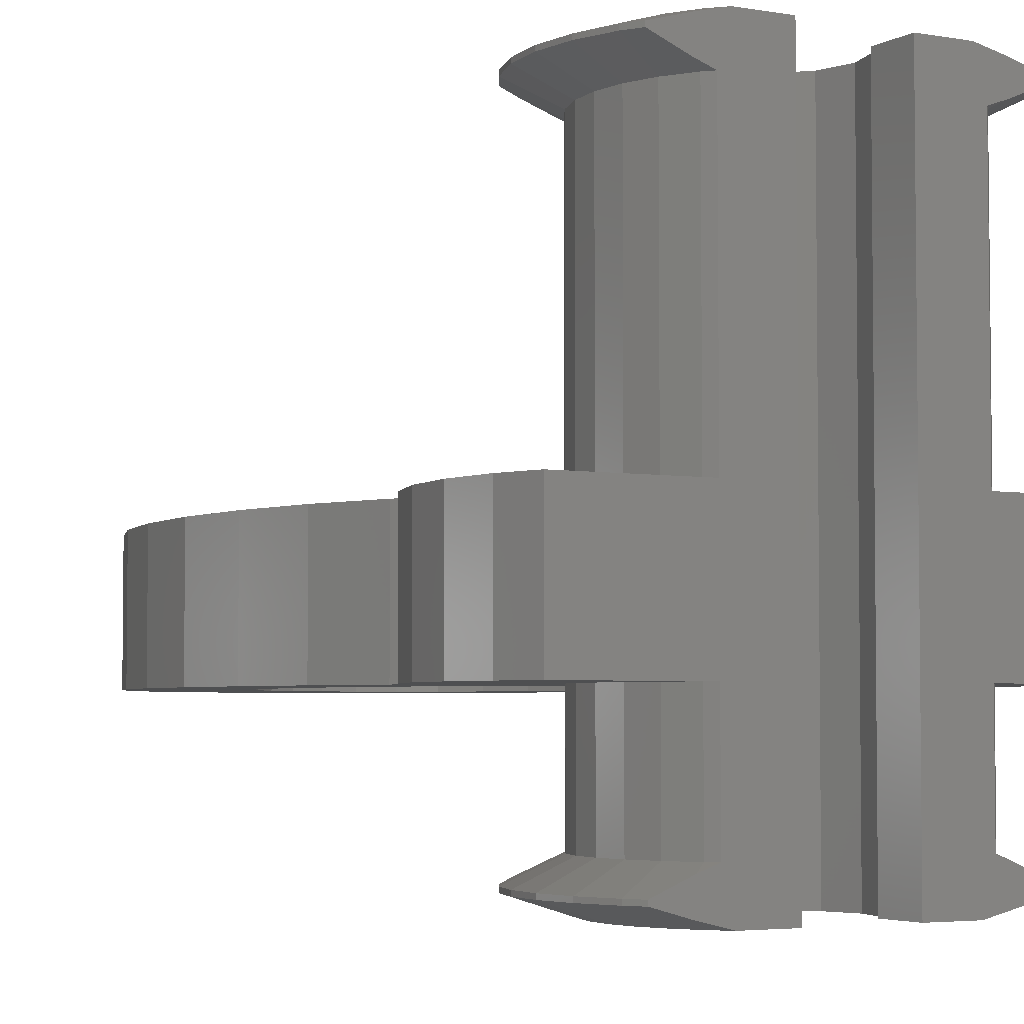
<metadata>
{"format":"stl","ext":"stl","renderer":"f3d","projection":"perspective","resolution":1024,"background":"white","views":[{"elev":-4.0,"azim":150.1,"up":"+Y"}]}
</metadata>
<code>
# stl→obj: 392 verts, 796 faces
v 3.317 6.096 0.5545
v 4.328 6.6 0.92
v 3.301 6.096 0.7017
v 4.425 6.6 -1.465e-15
v 4.042 6.7 -1.8
v 3.106 7.1 -0.6601
v 4.328 6.7 -0.92
v 3.106 7.1 0.6601
v 2.901 7.1 1.291
v 4.042 6.7 1.8
v 3.256 6.096 0.8425
v 4.042 6.6 1.8
v 2.994 6.252 -2.175
v 2.804 6.096 -1.856
v 2.73 6.096 -1.984
v 3.826 6.6 -2.175
v 4.042 6.6 -1.8
v 2.183 7.072 2.425
v 2.124 7.1 2.359
v 2.128 7.082 2.425
v -4.425 6.6 -1.465e-15
v -4.328 6.7 0.92
v -4.425 6.7 -1.488e-15
v -4.328 6.6 0.92
v 4.425 6.7 -1.488e-15
v 4.328 6.7 0.92
v -4.042 6.6 -1.8
v -3.083 6.096 -1.373
v -3.256 6.096 -0.8425
v -2.291 7.1 -2.175
v -2.994 6.932 -2.175
v -2.569 7.1 -1.866
v -3.106 7.1 0.6601
v -4.042 6.7 1.8
v -4.042 6.6 1.8
v -3.338 6.456 2.425
v -3.681 6.6 2.425
v -2.804 6.096 1.856
v -2.73 6.096 1.984
v 3.083 6.096 1.373
v 3.375 6.096 -1.354e-15
v -3.338 6.796 2.425
v -2.569 7.1 1.866
v -3.681 6.7 2.425
v -2.519 6.163 2.425
v -2.357 6.096 2.398
v 3.083 6.096 -1.373
v 3.256 6.096 -0.8425
v 2.994 6.932 -2.175
v 2.291 7.1 -2.175
v 2.569 7.1 -1.866
v 3.826 6.7 -2.175
v -4.328 6.7 -0.92
v -4.042 6.7 -1.8
v -4.328 6.6 -0.92
v -2.124 7.1 2.359
v -2.519 6.991 2.425
v -2.183 7.072 2.425
v -3.083 6.096 1.373
v -2.128 7.082 2.425
v 2.034 7.1 2.425
v 2.519 6.991 2.425
v 2.73 6.096 1.984
v 2.519 6.163 2.425
v 2.357 6.096 2.398
v 3.338 6.456 2.425
v 3.681 6.6 2.425
v 3.681 6.7 2.425
v 4.328 6.6 -0.92
v 3.301 6.096 -0.7017
v 2.901 7.1 -1.291
v -3.826 6.6 -2.175
v -3.826 6.7 -2.175
v -2.994 6.252 -2.175
v -2.73 6.096 -1.984
v -2.558 6.096 -2.175
v -3.106 7.1 -0.6601
v -3.317 6.096 0.5545
v -3.301 6.096 0.7017
v -2.333 6.096 2.425
v 1.125 7.1 1.061
v 2.569 7.1 1.866
v 1.386 7.1 0.8
v 1.125 7.1 2.425
v 1.6 7.1 -1.577e-15
v 3.175 7.1 -1.577e-15
v 1.386 7.1 -0.8
v 1.125 7.1 -1.061
v 1.125 7.1 -2.175
v -1.125 7.1 1.061
v -2.034 7.1 2.425
v -1.125 7.1 2.425
v -1.386 7.1 0.8
v -2.901 7.1 1.291
v -1.6 7.1 -1.577e-15
v -3.175 7.1 -1.577e-15
v -1.386 7.1 -0.8
v -1.125 7.1 -1.061
v -2.901 7.1 -1.291
v -1.125 7.1 -2.175
v 3.338 6.796 2.425
v 2.804 6.096 1.856
v 3.317 6.096 -0.5545
v -3.317 6.096 -0.5545
v -3.301 6.096 -0.7017
v -3.256 6.096 0.8425
v 2.558 6.096 -2.175
v -2.804 6.096 -1.856
v -3.375 6.096 -1.354e-15
v 2.333 6.096 2.425
v 2.73 4.405e-16 1.984
v 3.083 3.048e-16 1.373
v 2.333 5.385e-16 2.425
v 3.375 0 0
v 3.301 -1.558e-16 -0.7017
v 3.301 1.558e-16 0.7017
v -3.301 1.558e-16 0.7017
v -3.375 0 0
v -3.083 3.048e-16 1.373
v -2.73 4.405e-16 1.984
v -2.333 5.385e-16 2.425
v 3.083 -3.048e-16 -1.373
v 2.73 -4.405e-16 -1.984
v -3.301 -1.558e-16 -0.7017
v 2.558 -4.829e-16 -2.175
v -3.083 -3.048e-16 -1.373
v -2.73 -4.405e-16 -1.984
v -2.558 -4.829e-16 -2.175
v -1.125 5.385e-16 2.425
v 1.125 5.385e-16 2.425
v -1.125 8.553e-16 3.852
v -1.125 -3 3.852
v -1.125 -3 2.425
v -1.125 -6.65 1.061
v -1.125 -6.65 2.425
v -1.125 -6.65 -1.061
v -1.125 -6.65 -2.175
v 1.125 -6.65 1.061
v 1.125 -3 2.425
v 1.125 -6.65 2.425
v 1.125 8.553e-16 3.852
v 1.125 -3 3.852
v 1.125 -6.65 -2.175
v 1.125 -6.65 -1.061
v -2.333 -5.646 2.425
v -2.034 -6.65 2.425
v -2.128 -6.632 2.425
v -2.333 -3 2.425
v -2.183 -6.622 2.425
v -2.519 -6.541 2.425
v -2.519 -5.713 2.425
v -3.338 -6.006 2.425
v -3.338 -6.346 2.425
v -3.681 -6.15 2.425
v -3.681 -6.25 2.425
v 2.333 -5.646 2.425
v 2.333 -3 2.425
v 2.128 -6.632 2.425
v 2.183 -6.622 2.425
v 2.034 -6.65 2.425
v 3.338 -6.346 2.425
v 3.681 -6.15 2.425
v 3.338 -6.006 2.425
v 3.681 -6.25 2.425
v 2.519 -6.541 2.425
v 2.519 -5.713 2.425
v 4.328 -6.15 0.92
v 3.317 -5.646 0.5545
v 3.301 -5.646 0.7017
v 4.425 -6.15 1.366e-15
v 4.042 -6.25 -1.8
v 4.328 -6.25 -0.92
v 3.106 -6.65 -0.6601
v 3.106 -6.65 0.6601
v 4.042 -6.25 1.8
v 2.901 -6.65 1.291
v 3.256 -5.646 0.8425
v 4.042 -6.15 1.8
v 3.826 -6.15 -2.175
v 2.804 -5.646 -1.856
v 4.042 -6.15 -1.8
v 2.994 -5.802 -2.175
v 2.73 -5.646 -1.984
v 2.124 -6.65 2.359
v -4.425 -6.25 1.388e-15
v -4.328 -6.15 0.92
v -4.425 -6.15 1.366e-15
v -4.328 -6.25 0.92
v 4.425 -6.25 1.388e-15
v 4.328 -6.25 0.92
v -3.083 -5.646 -1.373
v -4.042 -6.15 -1.8
v -3.256 -5.646 -0.8425
v -2.291 -6.65 -2.175
v -2.569 -6.65 -1.866
v -2.994 -6.482 -2.175
v -3.106 -6.65 0.6601
v -4.042 -6.25 1.8
v -2.804 -5.646 1.856
v -2.73 -5.646 1.984
v -4.042 -6.15 1.8
v 3.083 -5.646 1.373
v 3.375 -5.646 1.254e-15
v -2.569 -6.65 1.866
v -2.357 -5.646 2.398
v 3.083 -5.646 -1.373
v 3.256 -5.646 -0.8425
v 2.994 -6.482 -2.175
v 2.569 -6.65 -1.866
v 2.291 -6.65 -2.175
v 3.826 -6.25 -2.175
v -4.042 -6.25 -1.8
v -4.328 -6.15 -0.92
v -4.328 -6.25 -0.92
v -2.124 -6.65 2.359
v -3.083 -5.646 1.373
v 2.73 -5.646 1.984
v 2.357 -5.646 2.398
v 4.328 -6.15 -0.92
v 3.301 -5.646 -0.7017
v 2.901 -6.65 -1.291
v -3.826 -6.25 -2.175
v -3.826 -6.15 -2.175
v -2.73 -5.646 -1.984
v -2.994 -5.802 -2.175
v -2.558 -5.646 -2.175
v -3.106 -6.65 -0.6601
v -3.317 -5.646 0.5545
v -3.301 -5.646 0.7017
v 2.569 -6.65 1.866
v 1.386 -6.65 0.8
v 1.6 -6.65 1.477e-15
v 3.175 -6.65 1.477e-15
v 1.386 -6.65 -0.8
v -1.386 -6.65 0.8
v -2.901 -6.65 1.291
v -1.6 -6.65 1.477e-15
v -3.175 -6.65 1.477e-15
v -1.386 -6.65 -0.8
v -2.901 -6.65 -1.291
v 2.804 -5.646 1.856
v 3.317 -5.646 -0.5545
v -3.317 -5.646 -0.5545
v -3.301 -5.646 -0.7017
v -3.256 -5.646 0.8425
v 2.558 -5.646 -2.175
v -2.804 -5.646 -1.856
v -3.375 -5.646 1.254e-15
v 3.301 -3 0.7017
v 3.375 -3 6.661e-16
v -3.375 -3 6.661e-16
v -3.301 -3 0.7017
v -2.73 -3 1.984
v -3.083 -3 1.373
v 2.73 -3 1.984
v 3.083 -3 1.373
v 3.301 -3 -0.7017
v 2.558 -3 -2.175
v 2.73 -3 -1.984
v 3.083 -3 -1.373
v -2.73 -3 -1.984
v -3.083 -3 -1.373
v -3.301 -3 -0.7017
v -2.558 -3 -2.175
v 5.869 -3 1.247
v 6 0 0
v 5.869 2.77e-16 1.247
v 6 -3 6.661e-16
v -6 -3 6.661e-16
v -5.869 2.77e-16 1.247
v -6 0 0
v -5.869 -3 1.247
v -4.854 -3 3.527
v -4.715 8.174e-16 3.681
v -4.854 7.831e-16 3.527
v -4.715 -3 3.681
v -5.481 -3 2.44
v -5.481 5.419e-16 2.44
v 5.869 -3 -1.247
v 5.568 -4.829e-16 -2.175
v 5.869 -2.77e-16 -1.247
v 5.568 -3 -2.175
v 4.854 -3 3.527
v 5.481 5.419e-16 2.44
v 4.854 7.831e-16 3.527
v 5.481 -3 2.44
v 4.715 -3 3.681
v 4.715 8.174e-16 3.681
v -5.869 -3 -1.247
v -5.568 -3 -2.175
v -0.392 -3 15.45
v -0.6272 -3 19
v -1.854 -3 18.58
v 0.6272 -3 19
v -1.159 -3 15.19
v -3 -3 17.77
v 0.392 -3 15.45
v -4.015 -3 16.6
v 1.854 -3 18.58
v 1.159 -3 15.19
v -2.509 -3 13.95
v -4.854 -3 15.12
v -1.875 -3 14.68
v -3.034 -3 13.02
v -5.481 -3 13.4
v -3.426 -3 11.95
v -5.869 -3 11.51
v -3.668 -3 10.76
v -6 -3 9.525
v -3.75 -3 9.525
v -3.668 -3 8.287
v -5.869 -3 7.545
v -3.426 -3 7.104
v -5.481 -3 5.651
v -3.034 -3 6.026
v -4.854 -3 3.926
v -2.509 -3 5.101
v -1.875 -3 4.369
v -1.159 -3 3.863
v 3 -3 17.77
v 4.015 -3 16.6
v 1.875 -3 14.68
v 2.509 -3 13.95
v 4.854 -3 15.12
v 3.034 -3 13.02
v 5.481 -3 13.4
v 3.426 -3 11.95
v 5.869 -3 11.51
v 3.668 -3 10.76
v 6 -3 9.525
v 3.75 -3 9.525
v 3.668 -3 8.287
v 5.869 -3 7.545
v 3.426 -3 7.104
v 5.481 -3 5.651
v 3.034 -3 6.026
v 4.854 -3 3.926
v 2.509 -3 5.101
v 1.875 -3 4.369
v 1.159 -3 3.863
v 0.392 3.43e-15 15.45
v 0.6272 4.218e-15 19
v 1.854 4.126e-15 18.58
v -0.6272 4.218e-15 19
v 1.159 3.372e-15 15.19
v 3 3.947e-15 17.77
v -0.392 3.43e-15 15.45
v 4.015 3.687e-15 16.6
v -1.854 4.126e-15 18.58
v -1.159 3.372e-15 15.19
v 2.509 3.097e-15 13.95
v 4.854 3.358e-15 15.12
v 1.875 3.26e-15 14.68
v 3.034 2.892e-15 13.02
v 5.481 2.975e-15 13.4
v 3.426 2.653e-15 11.95
v 5.869 2.555e-15 11.51
v 3.668 2.39e-15 10.76
v 6 2.115e-15 9.525
v 3.75 2.115e-15 9.525
v 3.668 1.84e-15 8.287
v 5.869 1.675e-15 7.545
v 3.426 1.577e-15 7.104
v 5.481 1.255e-15 5.651
v 3.034 1.338e-15 6.026
v 4.854 8.718e-16 3.926
v 2.509 1.133e-15 5.101
v 1.875 9.702e-16 4.369
v 1.159 8.578e-16 3.863
v -3 3.947e-15 17.77
v -4.015 3.687e-15 16.6
v -1.875 3.26e-15 14.68
v -2.509 3.097e-15 13.95
v -4.854 3.358e-15 15.12
v -3.034 2.892e-15 13.02
v -5.481 2.975e-15 13.4
v -3.426 2.653e-15 11.95
v -5.869 2.555e-15 11.51
v -3.668 2.39e-15 10.76
v -6 2.115e-15 9.525
v -3.75 2.115e-15 9.525
v -3.668 1.84e-15 8.287
v -5.869 1.675e-15 7.545
v -3.426 1.577e-15 7.104
v -5.481 1.255e-15 5.651
v -3.034 1.338e-15 6.026
v -4.854 8.718e-16 3.926
v -2.509 1.133e-15 5.101
v -1.875 9.702e-16 4.369
v -1.159 8.578e-16 3.863
v -5.869 -2.77e-16 -1.247
v -5.568 -4.829e-16 -2.175
f 1 2 3
f 2 1 4
f 5 6 7
f 8 9 10
f 11 2 12
f 2 11 3
f 13 14 15
f 16 14 13
f 14 16 17
f 18 19 20
f 21 22 23
f 22 21 24
f 7 6 25
f 25 8 26
f 27 28 29
f 30 31 32
f 33 22 34
f 35 36 37
f 36 38 39
f 36 35 38
f 12 40 11
f 4 1 41
f 34 42 43
f 42 34 44
f 39 45 36
f 45 39 46
f 39 36 39
f 47 17 48
f 49 50 51
f 17 52 5
f 52 17 16
f 27 53 54
f 53 27 55
f 56 57 58
f 38 35 59
f 56 58 60
f 19 61 20
f 62 19 18
f 63 64 65
f 64 63 66
f 66 63 63
f 2 25 26
f 25 2 4
f 67 10 68
f 10 67 12
f 69 5 7
f 5 69 17
f 4 7 25
f 7 4 69
f 48 69 70
f 69 48 17
f 5 71 6
f 5 51 71
f 49 5 52
f 5 49 51
f 72 54 73
f 54 72 27
f 31 54 32
f 54 31 73
f 74 75 75
f 75 74 76
f 54 53 77
f 24 78 79
f 78 24 21
f 80 45 46
f 43 57 56
f 57 43 42
f 33 23 22
f 81 61 19
f 81 19 82
f 83 82 9
f 61 81 84
f 82 83 81
f 8 83 9
f 85 8 86
f 8 85 83
f 6 85 86
f 6 87 85
f 71 87 6
f 51 87 71
f 50 87 51
f 87 50 88
f 88 50 89
f 90 91 92
f 91 90 56
f 56 90 43
f 93 43 90
f 43 93 94
f 93 33 94
f 95 33 93
f 95 96 33
f 95 77 96
f 97 77 95
f 30 97 98
f 97 99 77
f 97 32 99
f 30 98 100
f 97 30 32
f 56 60 91
f 9 82 10
f 10 101 68
f 101 10 82
f 82 62 101
f 62 82 19
f 102 66 63
f 12 66 102
f 66 12 67
f 12 102 40
f 25 6 86
f 86 8 25
f 69 103 70
f 103 69 4
f 41 103 4
f 32 54 99
f 99 54 77
f 55 104 21
f 104 55 105
f 55 23 53
f 23 55 21
f 59 35 106
f 35 44 34
f 44 35 37
f 33 34 94
f 94 34 43
f 12 26 10
f 26 12 2
f 26 8 10
f 15 13 15
f 13 15 107
f 47 14 17
f 72 108 27
f 108 72 74
f 108 74 75
f 78 21 109
f 109 21 104
f 24 106 35
f 106 24 79
f 24 34 22
f 34 24 35
f 96 23 33
f 77 23 96
f 55 29 105
f 29 55 27
f 28 27 108
f 53 23 77
f 64 110 65
f 111 63 63
f 63 111 102
f 112 102 111
f 102 112 40
f 113 63 65
f 63 113 111
f 110 113 65
f 114 103 41
f 115 103 114
f 103 115 70
f 116 3 11
f 112 11 40
f 116 11 112
f 78 117 79
f 118 78 109
f 78 118 117
f 59 119 38
f 38 120 39
f 39 120 39
f 38 119 120
f 46 121 80
f 39 121 46
f 121 39 120
f 114 1 116
f 1 114 41
f 3 116 1
f 79 117 106
f 106 117 119
f 59 106 119
f 70 115 48
f 122 48 115
f 48 122 47
f 47 122 14
f 123 14 122
f 14 123 15
f 15 123 15
f 124 104 105
f 104 124 118
f 109 104 118
f 123 107 15
f 107 123 125
f 124 105 29
f 126 29 28
f 29 126 124
f 76 127 75
f 127 76 128
f 127 75 75
f 75 127 108
f 108 126 28
f 108 127 126
f 57 80 58
f 57 45 80
f 36 57 42
f 57 36 45
f 37 42 44
f 42 37 36
f 80 92 91
f 80 91 60
f 80 60 58
f 92 80 129
f 129 80 121
f 101 67 68
f 101 66 67
f 62 66 101
f 62 64 66
f 62 110 64
f 18 110 62
f 20 110 18
f 61 110 20
f 110 61 84
f 110 84 130
f 110 130 113
f 131 132 129
f 129 90 92
f 133 129 132
f 134 129 133
f 134 133 135
f 129 134 90
f 136 100 98
f 100 136 137
f 81 130 84
f 138 130 81
f 130 138 139
f 139 138 140
f 139 141 130
f 141 139 142
f 143 88 89
f 88 143 144
f 145 135 133
f 135 145 146
f 146 145 147
f 145 133 148
f 147 145 149
f 150 145 151
f 145 150 149
f 152 150 151
f 152 153 150
f 154 153 152
f 153 154 155
f 139 156 157
f 156 158 159
f 156 160 158
f 140 156 139
f 156 140 160
f 161 162 163
f 162 161 164
f 165 163 166
f 163 165 161
f 156 165 166
f 165 156 159
f 167 168 169
f 168 167 170
f 171 172 173
f 174 175 176
f 167 177 178
f 177 167 169
f 179 180 181
f 180 179 182
f 180 182 183
f 159 158 184
f 185 186 187
f 186 185 188
f 172 189 173
f 189 190 174
f 191 192 193
f 194 195 196
f 197 198 188
f 199 152 200
f 201 152 199
f 152 201 154
f 202 178 177
f 170 203 168
f 198 153 155
f 153 198 204
f 200 151 205
f 151 200 152
f 152 200 200
f 181 206 207
f 208 209 210
f 171 179 181
f 179 171 211
f 212 213 192
f 213 212 214
f 215 149 150
f 199 216 201
f 215 147 149
f 184 158 160
f 165 159 184
f 217 166 163
f 166 217 218
f 217 163 217
f 190 170 167
f 170 190 189
f 164 178 162
f 178 164 175
f 172 181 219
f 181 172 171
f 189 219 170
f 219 189 172
f 219 207 220
f 207 219 181
f 171 173 221
f 171 221 209
f 208 171 209
f 171 208 211
f 222 192 223
f 192 222 212
f 196 212 222
f 212 196 195
f 224 225 224
f 225 224 226
f 212 227 214
f 228 186 229
f 186 228 187
f 145 205 151
f 204 150 153
f 150 204 215
f 197 188 185
f 138 160 140
f 160 138 184
f 184 138 230
f 231 230 138
f 230 231 176
f 231 174 176
f 232 174 231
f 232 233 174
f 232 173 233
f 234 173 232
f 210 234 144
f 234 221 173
f 234 209 221
f 210 144 143
f 234 210 209
f 134 146 215
f 134 215 204
f 235 204 236
f 146 134 135
f 204 235 134
f 197 235 236
f 237 197 238
f 197 237 235
f 227 237 238
f 227 239 237
f 240 239 227
f 195 239 240
f 194 239 195
f 239 194 136
f 136 194 137
f 215 146 147
f 176 175 230
f 175 161 230
f 161 175 164
f 230 165 184
f 165 230 161
f 178 163 162
f 163 241 217
f 163 178 241
f 178 202 241
f 189 233 173
f 233 189 174
f 219 242 170
f 242 219 220
f 203 170 242
f 195 240 212
f 240 227 212
f 213 243 244
f 243 213 187
f 214 187 213
f 187 214 185
f 201 216 245
f 198 154 201
f 154 198 155
f 197 236 198
f 236 204 198
f 175 167 178
f 167 175 190
f 190 175 174
f 182 183 183
f 183 182 246
f 206 181 180
f 225 247 224
f 223 247 225
f 247 223 192
f 228 248 187
f 248 243 187
f 245 186 201
f 186 245 229
f 188 201 186
f 201 188 198
f 238 197 185
f 227 238 185
f 193 213 244
f 213 193 192
f 191 247 192
f 214 227 185
f 166 218 156
f 168 249 169
f 249 168 250
f 250 168 203
f 251 228 252
f 228 251 248
f 252 228 229
f 205 253 200
f 253 205 148
f 148 205 145
f 254 199 253
f 254 216 199
f 200 253 199
f 253 200 200
f 217 255 217
f 241 255 217
f 255 241 256
f 202 256 241
f 256 177 249
f 177 256 202
f 169 249 177
f 218 157 156
f 157 218 255
f 255 218 217
f 245 252 229
f 252 245 254
f 254 245 216
f 250 242 257
f 242 250 203
f 257 242 220
f 183 258 259
f 258 183 246
f 207 257 220
f 257 207 260
f 260 207 206
f 260 180 259
f 260 206 180
f 183 259 180
f 259 183 183
f 224 261 224
f 247 261 224
f 261 247 262
f 191 262 247
f 243 263 244
f 263 243 251
f 251 243 248
f 262 193 263
f 193 262 191
f 244 263 193
f 226 261 264
f 261 226 224
f 265 266 267
f 266 265 268
f 269 270 271
f 270 269 272
f 273 274 275
f 274 273 276
f 277 275 278
f 275 277 273
f 279 280 281
f 280 279 282
f 283 284 285
f 284 283 286
f 286 267 284
f 267 286 265
f 287 285 288
f 285 287 283
f 272 278 270
f 278 272 277
f 276 253 148
f 277 254 253
f 272 254 277
f 272 252 254
f 269 252 272
f 269 251 252
f 269 263 251
f 289 263 269
f 290 263 289
f 263 290 262
f 262 290 261
f 261 290 264
f 291 292 293
f 292 291 294
f 295 293 296
f 297 294 291
f 295 296 298
f 294 297 299
f 300 299 297
f 293 295 291
f 301 298 302
f 298 303 295
f 298 301 303
f 304 302 305
f 302 304 301
f 305 306 304
f 307 306 305
f 307 308 306
f 309 308 307
f 309 310 308
f 309 311 310
f 312 311 309
f 312 313 311
f 314 313 312
f 313 314 315
f 316 315 314
f 315 316 317
f 276 317 316
f 317 276 318
f 148 318 276
f 318 148 319
f 253 276 273
f 253 273 277
f 133 319 148
f 319 133 132
f 299 300 320
f 320 300 321
f 322 321 300
f 323 321 322
f 321 323 324
f 325 324 323
f 324 325 326
f 327 326 325
f 327 328 326
f 329 328 327
f 330 329 331
f 329 330 328
f 332 330 331
f 332 333 330
f 334 333 332
f 335 334 336
f 334 335 333
f 337 336 338
f 287 338 339
f 336 337 335
f 157 339 340
f 139 340 142
f 338 287 337
f 339 157 287
f 255 287 157
f 340 139 157
f 287 255 283
f 283 255 286
f 256 286 255
f 256 265 286
f 249 265 256
f 250 265 249
f 250 268 265
f 257 268 250
f 257 279 268
f 282 257 260
f 282 260 259
f 282 259 258
f 257 282 279
f 268 281 266
f 281 268 279
f 288 111 113
f 284 112 111
f 267 112 284
f 267 116 112
f 266 116 267
f 266 114 116
f 266 115 114
f 281 115 266
f 280 115 281
f 115 280 122
f 122 280 123
f 123 280 125
f 341 342 343
f 342 341 344
f 345 343 346
f 347 344 341
f 345 346 348
f 344 347 349
f 350 349 347
f 343 345 341
f 351 348 352
f 348 353 345
f 348 351 353
f 354 352 355
f 352 354 351
f 355 356 354
f 357 356 355
f 357 358 356
f 359 358 357
f 359 360 358
f 359 361 360
f 362 361 359
f 362 363 361
f 364 363 362
f 363 364 365
f 366 365 364
f 365 366 367
f 288 367 366
f 367 288 368
f 113 368 288
f 368 113 369
f 111 288 285
f 111 285 284
f 130 369 113
f 369 130 141
f 349 350 370
f 370 350 371
f 372 371 350
f 373 371 372
f 371 373 374
f 375 374 373
f 374 375 376
f 377 376 375
f 377 378 376
f 379 378 377
f 380 379 381
f 379 380 378
f 382 380 381
f 382 383 380
f 384 383 382
f 385 384 386
f 384 385 383
f 387 386 388
f 274 388 389
f 386 387 385
f 121 389 390
f 129 390 131
f 388 274 387
f 389 121 274
f 120 274 121
f 390 129 121
f 274 120 275
f 275 120 278
f 119 278 120
f 119 270 278
f 117 270 119
f 118 270 117
f 118 271 270
f 124 271 118
f 124 391 271
f 392 124 126
f 392 126 127
f 392 127 128
f 124 392 391
f 290 391 392
f 391 290 289
f 289 271 391
f 271 289 269
f 328 359 357
f 359 328 330
f 309 378 380
f 378 309 307
f 344 294 342
f 294 344 292
f 320 348 346
f 348 320 321
f 302 371 374
f 371 302 298
f 305 374 376
f 374 305 302
f 370 293 349
f 293 370 296
f 335 366 364
f 366 335 337
f 324 355 352
f 355 324 326
f 326 357 355
f 357 326 328
f 321 352 348
f 352 321 324
f 342 299 343
f 299 342 294
f 343 320 346
f 320 343 299
f 307 376 378
f 376 307 305
f 298 370 371
f 370 298 296
f 349 292 344
f 292 349 293
f 330 362 359
f 362 330 333
f 337 288 366
f 288 337 287
f 333 364 362
f 364 333 335
f 316 385 387
f 385 316 314
f 276 387 274
f 387 276 316
f 314 383 385
f 383 314 312
f 312 380 383
f 380 312 309
f 327 354 356
f 354 327 325
f 325 351 354
f 351 325 323
f 303 350 295
f 350 303 372
f 332 360 361
f 360 332 331
f 323 353 351
f 353 323 322
f 291 341 297
f 341 291 347
f 300 353 322
f 353 300 345
f 308 381 379
f 381 308 310
f 304 377 375
f 377 304 306
f 303 373 372
f 373 303 301
f 295 347 291
f 347 295 350
f 301 375 373
f 375 301 304
f 331 358 360
f 358 331 329
f 334 361 363
f 361 334 332
f 313 386 384
f 386 313 315
f 339 367 368
f 367 339 338
f 329 356 358
f 356 329 327
f 297 345 300
f 345 297 341
f 306 379 377
f 379 306 308
f 336 363 365
f 363 336 334
f 310 382 381
f 382 310 311
f 141 340 369
f 340 141 142
f 369 339 368
f 339 369 340
f 390 132 131
f 132 390 319
f 311 384 382
f 384 311 313
f 315 388 386
f 388 315 317
f 338 365 367
f 365 338 336
f 317 389 388
f 389 317 318
f 389 319 390
f 319 389 318
f 232 83 85
f 83 232 231
f 235 95 93
f 95 235 237
f 231 81 83
f 81 231 138
f 237 97 95
f 97 237 239
f 239 98 97
f 98 239 136
f 134 93 90
f 93 134 235
f 144 87 88
f 87 144 234
f 234 85 87
f 85 234 232
f 290 128 264
f 128 290 392
f 226 137 194
f 128 137 264
f 137 226 264
f 196 226 194
f 196 225 226
f 223 196 222
f 196 223 225
f 137 128 100
f 76 100 128
f 100 76 30
f 31 76 74
f 76 31 30
f 72 31 74
f 31 72 73
f 208 179 211
f 208 182 179
f 208 246 182
f 143 258 246
f 258 143 125
f 143 246 210
f 210 246 208
f 258 280 282
f 280 258 125
f 49 16 13
f 16 49 52
f 107 49 13
f 107 50 49
f 89 125 143
f 125 89 107
f 107 89 50

</code>
